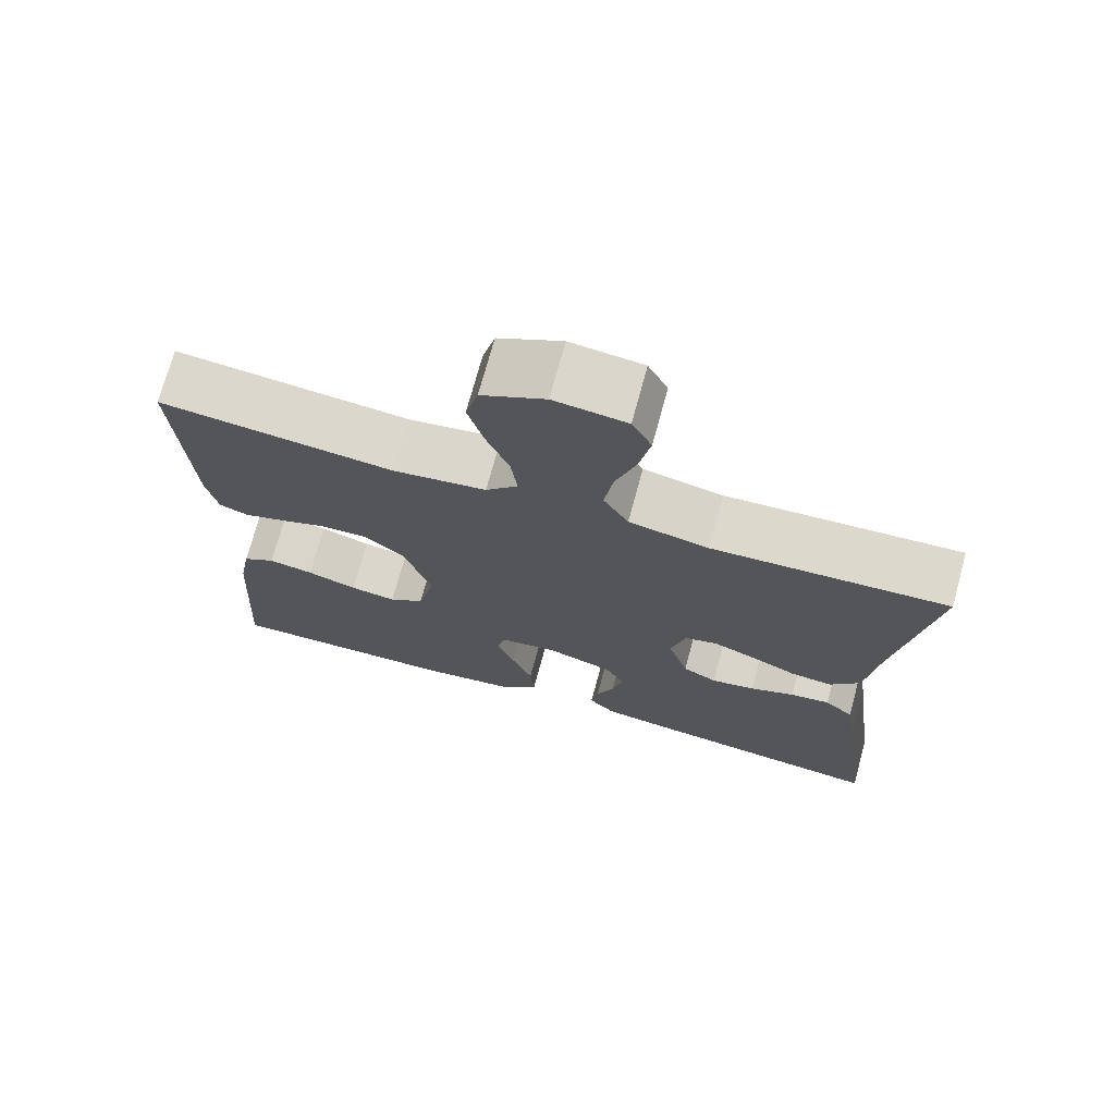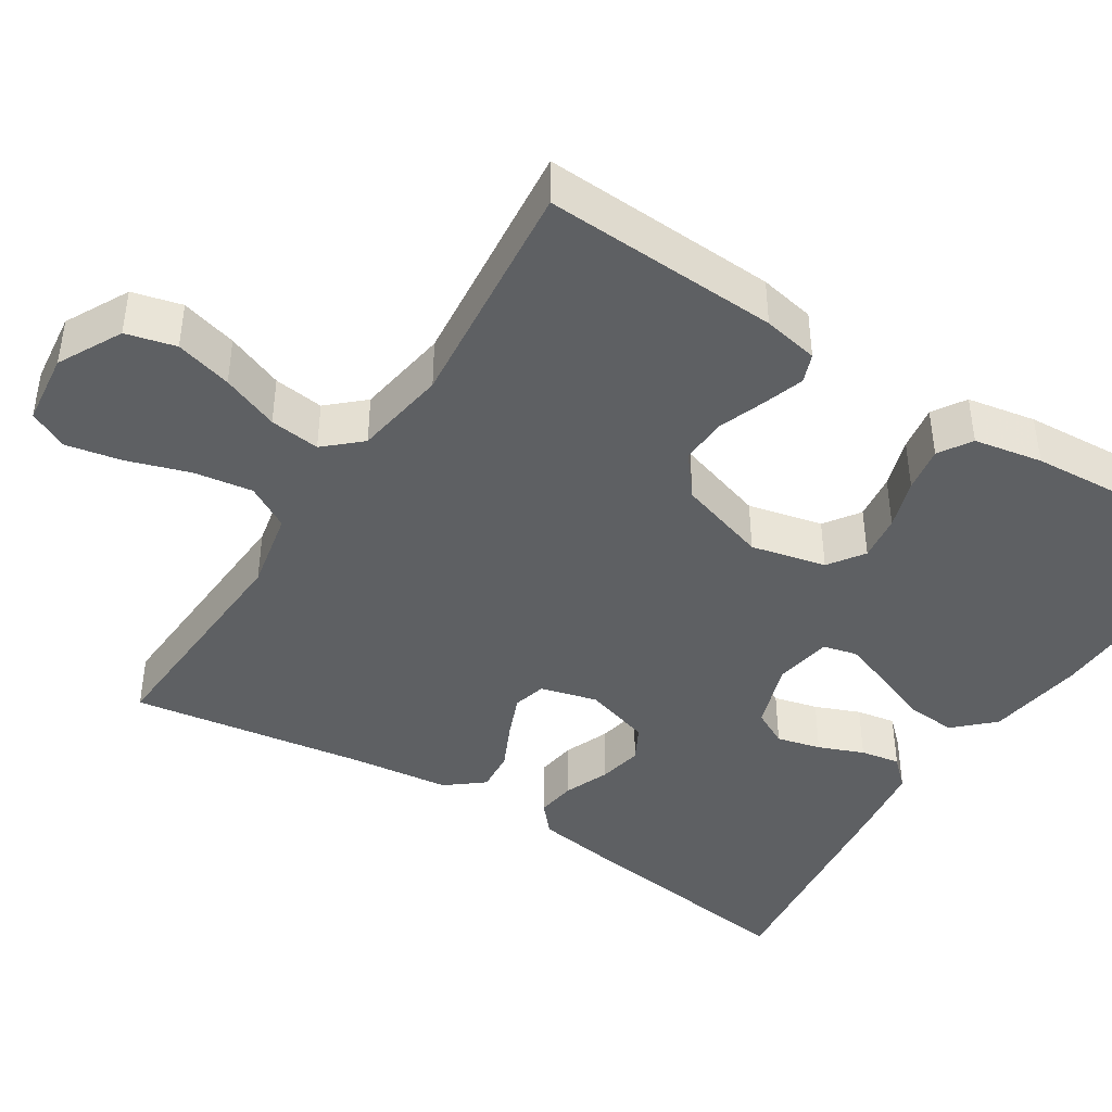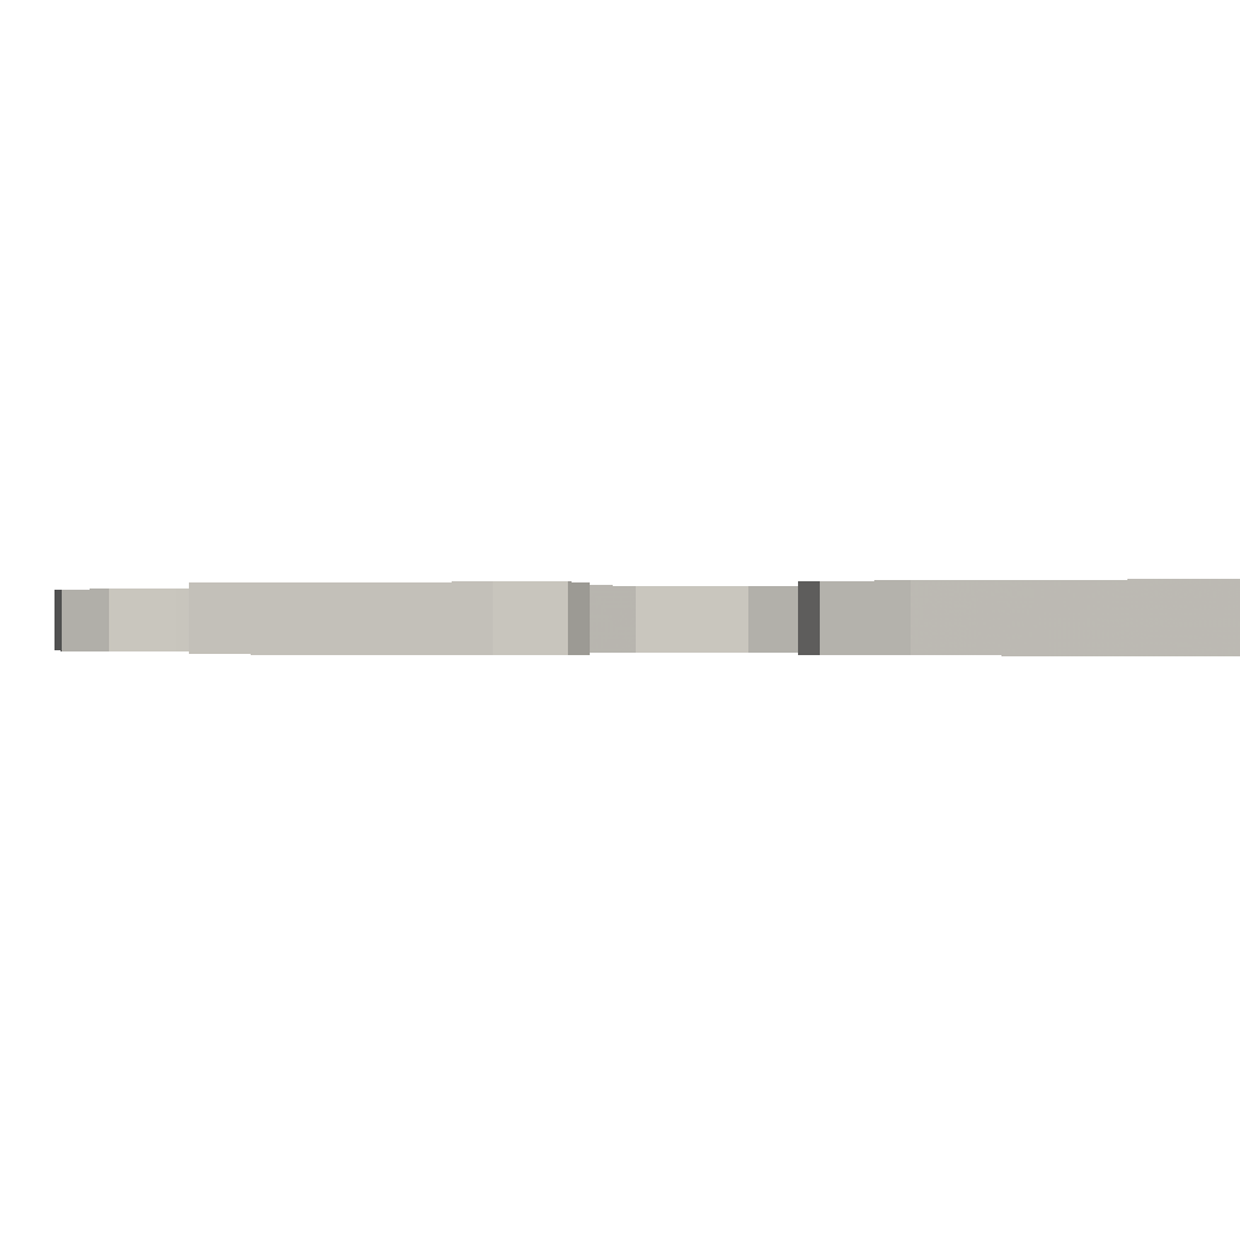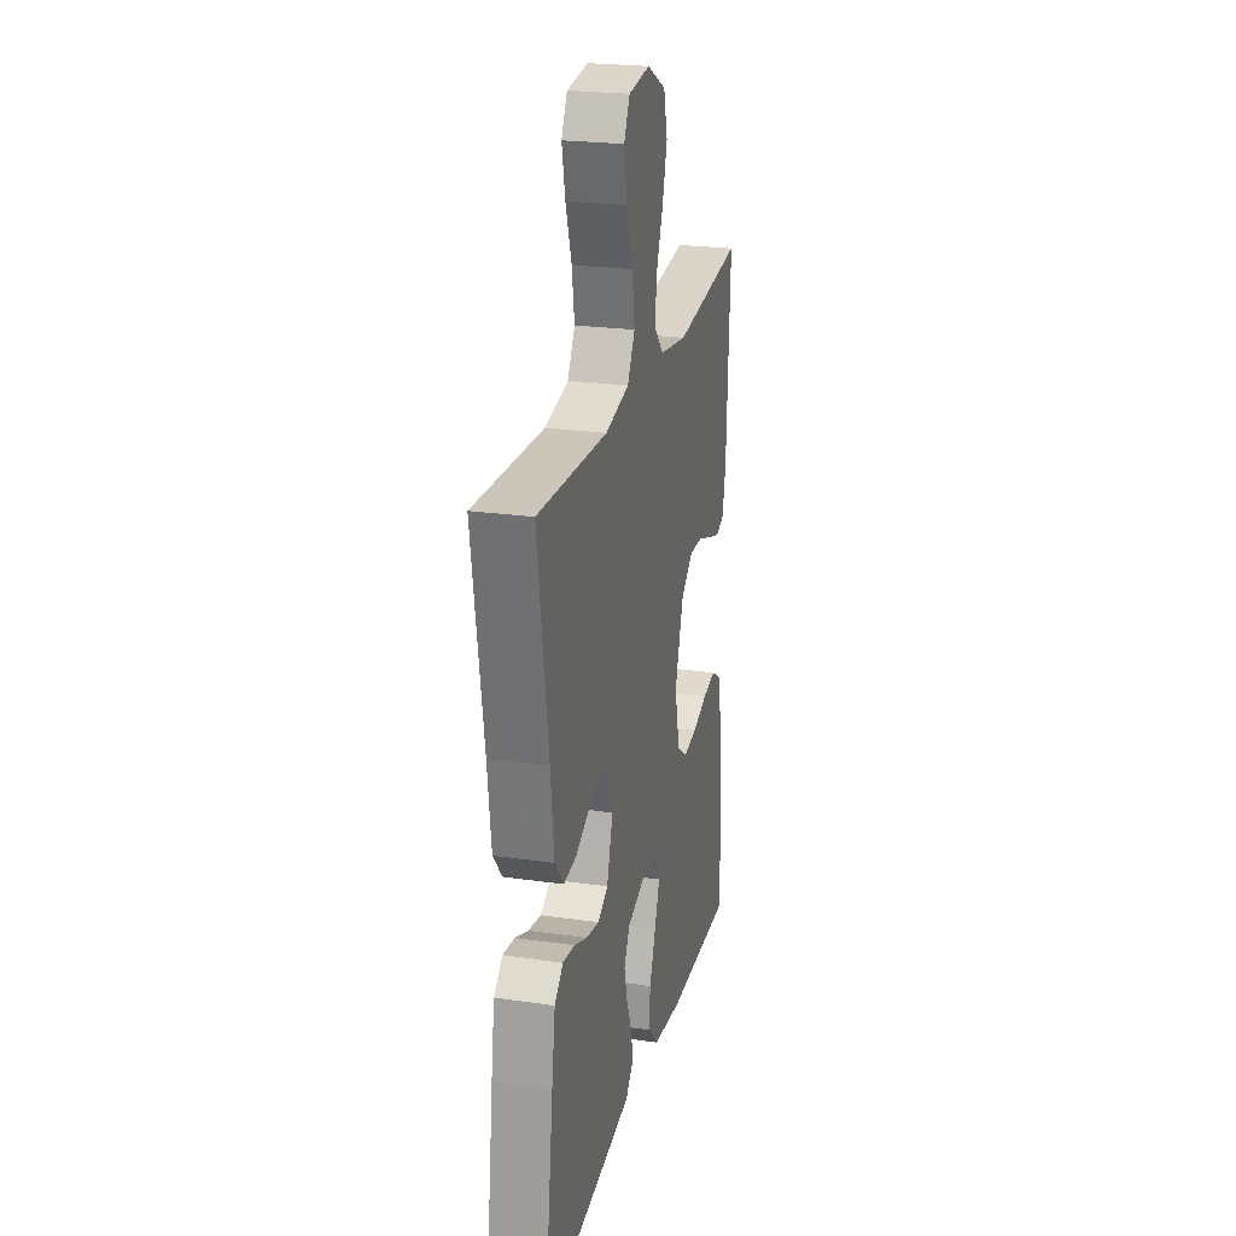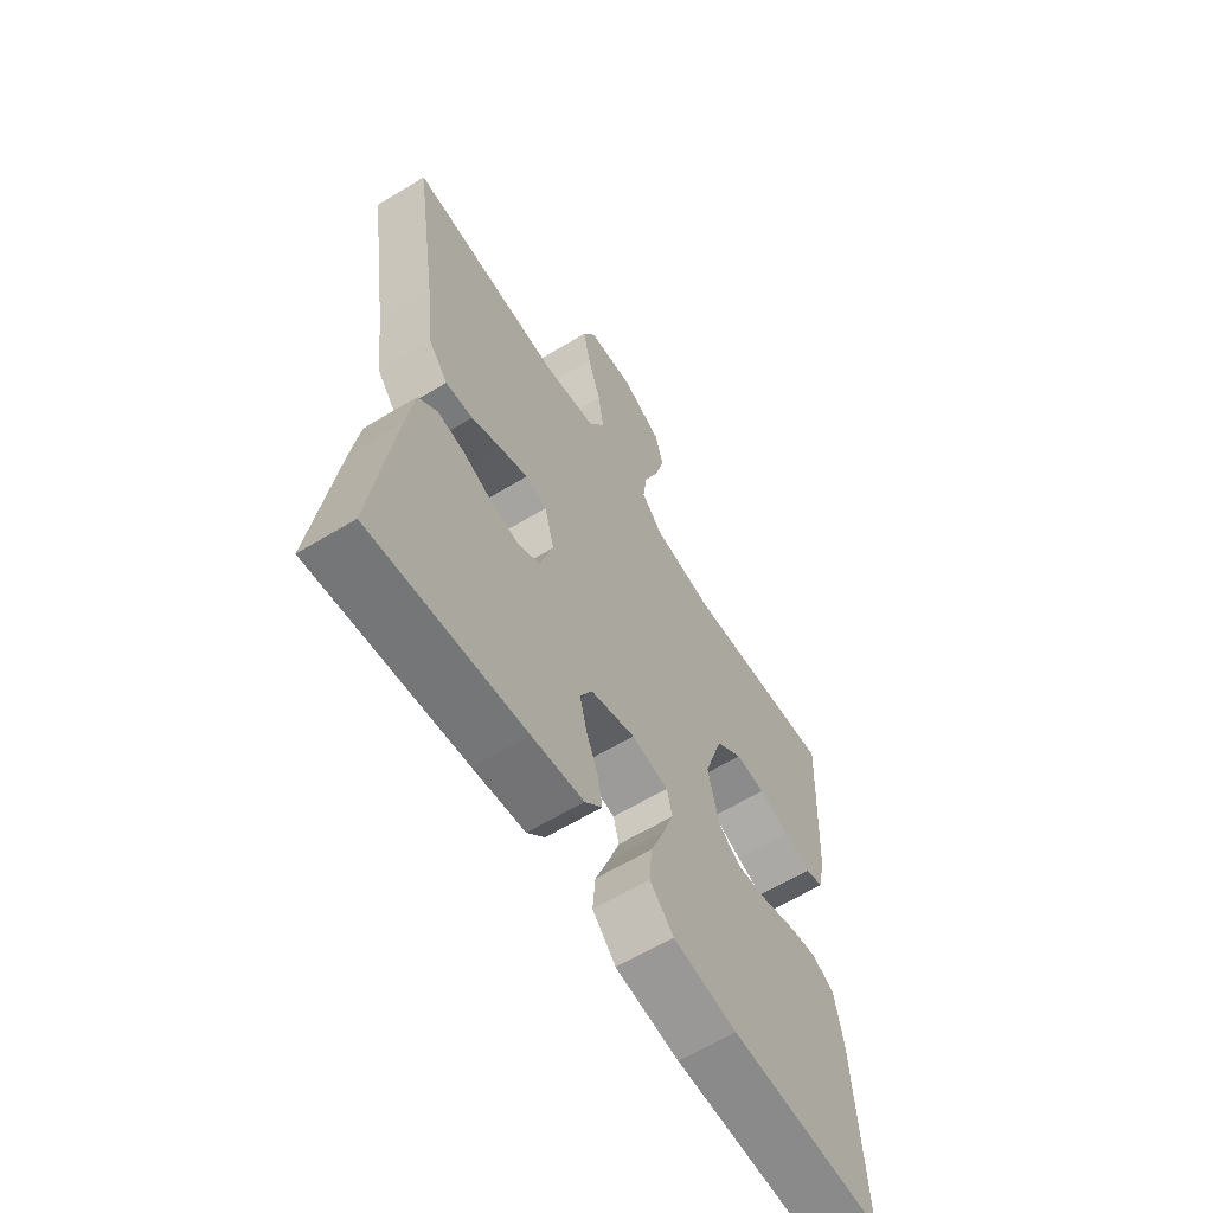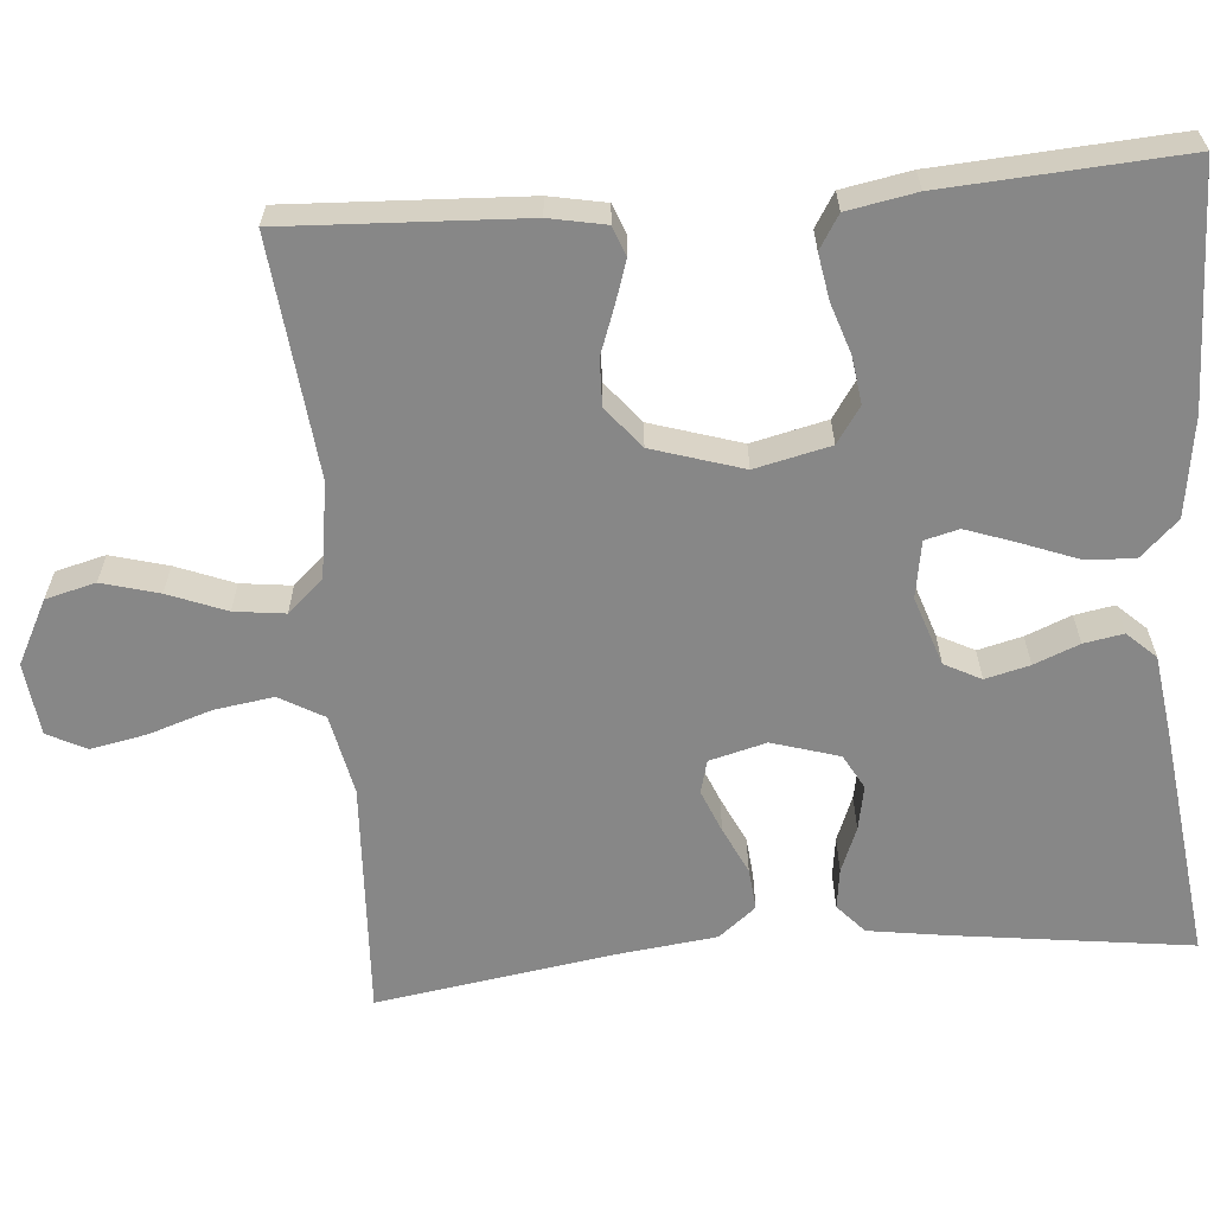
<metadata>
{"format":"obj","ext":"obj","renderer":"f3d","projection":"perspective","resolution":1024,"background":"white","views":[{"elev":72.5,"azim":-164.8,"up":"+Z"},{"elev":-42.6,"azim":57.4,"up":"+Y"},{"elev":-0.2,"azim":101.4,"up":"+Y"},{"elev":23.7,"azim":-76.5,"up":"+Z"},{"elev":-62.4,"azim":-58.4,"up":"+Z"},{"elev":-62.5,"azim":94.8,"up":"+Y"}]}
</metadata>
<code>
v -0.5 0.07 -0.5
v -0.46 0.07 -0.2
v -0.445 0.07 -0.101
v -0.408 0.07 -0.068
v -0.357 0.07 -0.075
v -0.3 0.07 -0.098
v -0.244 0.07 -0.109
v -0.2 0.07 -0.085
v -0.174 0.07 0
v -0.193 0.07 0.072
v -0.235 0.07 0.083
v -0.289 0.07 0.061
v -0.348 0.07 0.033
v -0.401 0.07 0.028
v -0.439 0.07 0.075
v -0.454 0.07 0.2
v -0.5 0.07 0.5
v -0.2 0.07 0.484
v -0.098 0.07 0.505
v -0.066 0.07 0.561
v -0.077 0.07 0.635
v -0.103 0.07 0.715
v -0.117 0.07 0.786
v -0.092 0.07 0.835
v 0 0.07 0.846
v 0.081 0.07 0.804
v 0.097 0.07 0.741
v 0.077 0.07 0.669
v 0.048 0.07 0.596
v 0.04 0.07 0.532
v 0.081 0.07 0.487
v 0.2 0.07 0.469
v 0.5 0.07 0.5
v 0.485 0.07 0.2
v 0.471 0.07 0.129
v 0.434 0.07 0.115
v 0.382 0.07 0.132
v 0.322 0.07 0.154
v 0.263 0.07 0.156
v 0.211 0.07 0.114
v 0.175 0.07 0
v 0.197 0.07 -0.095
v 0.242 0.07 -0.126
v 0.301 0.07 -0.118
v 0.365 0.07 -0.097
v 0.423 0.07 -0.087
v 0.465 0.07 -0.113
v 0.481 0.07 -0.2
v 0.5 0.07 -0.5
v 0.2 0.07 -0.492
v 0.075 0.07 -0.474
v 0.029 0.07 -0.426
v 0.034 0.07 -0.362
v 0.061 0.07 -0.292
v 0.083 0.07 -0.23
v 0.072 0.07 -0.187
v 0 0.07 -0.175
v -0.087 0.07 -0.204
v -0.111 0.07 -0.25
v -0.097 0.07 -0.306
v -0.074 0.07 -0.363
v -0.065 0.07 -0.413
v -0.099 0.07 -0.449
v -0.2 0.07 -0.463
v -0.5 0 -0.5
v -0.46 0 -0.2
v -0.445 0 -0.101
v -0.408 0 -0.068
v -0.357 0 -0.075
v -0.3 0 -0.098
v -0.244 0 -0.109
v -0.2 0 -0.085
v -0.174 0 0
v -0.193 0 0.072
v -0.235 0 0.083
v -0.289 0 0.061
v -0.348 0 0.033
v -0.401 0 0.028
v -0.439 0 0.075
v -0.454 0 0.2
v -0.5 0 0.5
v -0.2 0 0.484
v -0.098 0 0.505
v -0.066 0 0.561
v -0.077 0 0.635
v -0.103 0 0.715
v -0.117 0 0.786
v -0.092 0 0.835
v 0 0 0.846
v 0.081 0 0.804
v 0.097 0 0.741
v 0.077 0 0.669
v 0.048 0 0.596
v 0.04 0 0.532
v 0.081 0 0.487
v 0.2 0 0.469
v 0.5 0 0.5
v 0.485 0 0.2
v 0.471 0 0.129
v 0.434 0 0.115
v 0.382 0 0.132
v 0.322 0 0.154
v 0.263 0 0.156
v 0.211 0 0.114
v 0.175 0 0
v 0.197 0 -0.095
v 0.242 0 -0.126
v 0.301 0 -0.118
v 0.365 0 -0.097
v 0.423 0 -0.087
v 0.465 0 -0.113
v 0.481 0 -0.2
v 0.5 0 -0.5
v 0.2 0 -0.492
v 0.075 0 -0.474
v 0.029 0 -0.426
v 0.034 0 -0.362
v 0.061 0 -0.292
v 0.083 0 -0.23
v 0.072 0 -0.187
v 0 0 -0.175
v -0.087 0 -0.204
v -0.111 0 -0.25
v -0.097 0 -0.306
v -0.074 0 -0.363
v -0.065 0 -0.413
v -0.099 0 -0.449
v -0.2 0 -0.463
f 60 61 62 63
f 59 60 63 64
f 51 52 53 54
f 51 54 55
f 50 51 55
f 49 50 55 56
f 47 48 49 56
f 44 45 46 47
f 43 44 47 56
f 35 36 37 38
f 33 34 35 38
f 32 33 38 39
f 31 32 39 40
f 26 27 28 29
f 24 25 26 29
f 24 29 30
f 21 22 23 24
f 20 21 24 30
f 19 20 30 31
f 16 17 18
f 12 13 14 15
f 11 12 15 16
f 10 11 16 18
f 3 4 5 6
f 3 6 7
f 2 3 7
f 59 64 1 2
f 58 59 2 7
f 57 58 7 8
f 42 43 56 57
f 41 42 57 8
f 40 41 8 9
f 18 19 31 40
f 9 10 18 40
f 127 126 125 124
f 128 127 124 123
f 118 117 116 115
f 119 118 115
f 119 115 114
f 120 119 114 113
f 120 113 112 111
f 111 110 109 108
f 120 111 108 107
f 102 101 100 99
f 102 99 98 97
f 103 102 97 96
f 104 103 96 95
f 93 92 91 90
f 93 90 89 88
f 94 93 88
f 88 87 86 85
f 94 88 85 84
f 95 94 84 83
f 82 81 80
f 79 78 77 76
f 80 79 76 75
f 82 80 75 74
f 70 69 68 67
f 71 70 67
f 71 67 66
f 66 65 128 123
f 71 66 123 122
f 72 71 122 121
f 121 120 107 106
f 72 121 106 105
f 73 72 105 104
f 104 95 83 82
f 104 82 74 73
f 1 65 66 2
f 2 66 67 3
f 3 67 68 4
f 4 68 69 5
f 5 69 70 6
f 6 70 71 7
f 7 71 72 8
f 8 72 73 9
f 9 73 74 10
f 10 74 75 11
f 11 75 76 12
f 12 76 77 13
f 13 77 78 14
f 14 78 79 15
f 15 79 80 16
f 16 80 81 17
f 17 81 82 18
f 18 82 83 19
f 19 83 84 20
f 20 84 85 21
f 21 85 86 22
f 22 86 87 23
f 23 87 88 24
f 24 88 89 25
f 25 89 90 26
f 26 90 91 27
f 27 91 92 28
f 28 92 93 29
f 29 93 94 30
f 30 94 95 31
f 31 95 96 32
f 32 96 97 33
f 33 97 98 34
f 34 98 99 35
f 35 99 100 36
f 36 100 101 37
f 37 101 102 38
f 38 102 103 39
f 39 103 104 40
f 40 104 105 41
f 41 105 106 42
f 42 106 107 43
f 43 107 108 44
f 44 108 109 45
f 45 109 110 46
f 46 110 111 47
f 47 111 112 48
f 48 112 113 49
f 49 113 114 50
f 50 114 115 51
f 51 115 116 52
f 52 116 117 53
f 53 117 118 54
f 54 118 119 55
f 55 119 120 56
f 56 120 121 57
f 57 121 122 58
f 58 122 123 59
f 59 123 124 60
f 60 124 125 61
f 61 125 126 62
f 62 126 127 63
f 63 127 128 64
f 64 128 65 1

</code>
